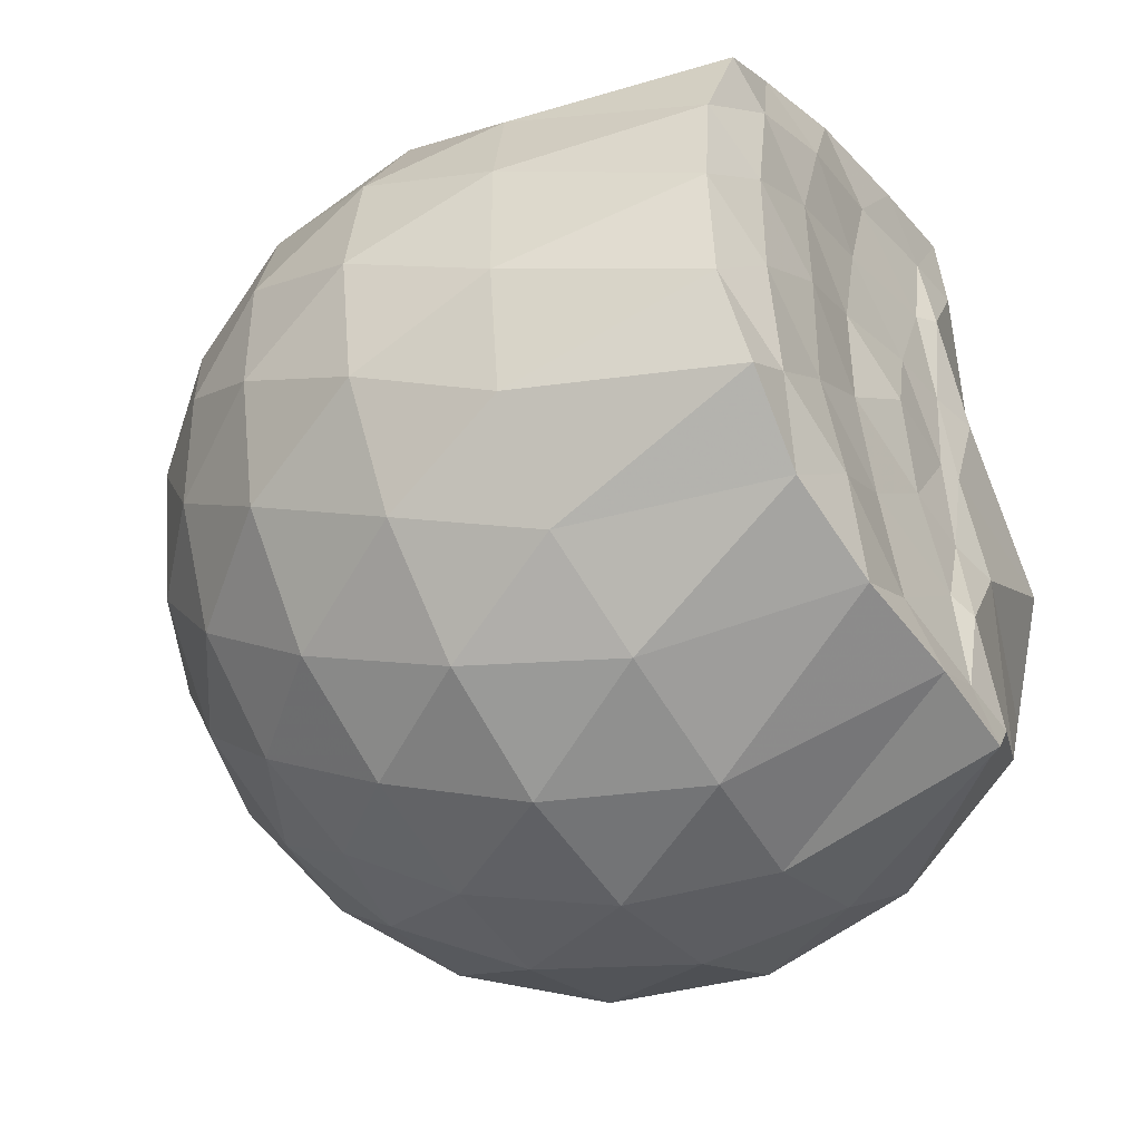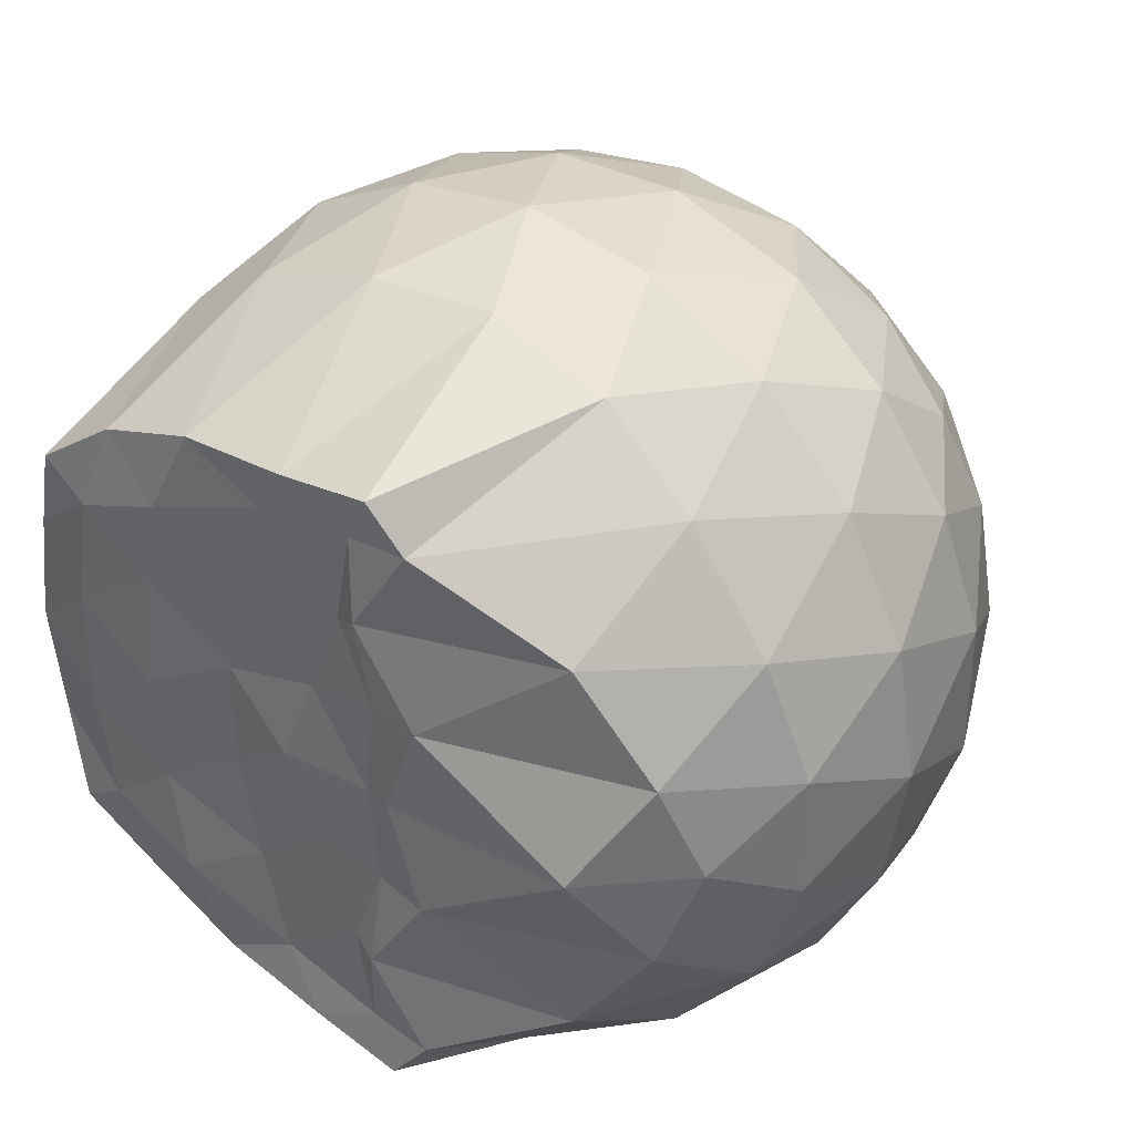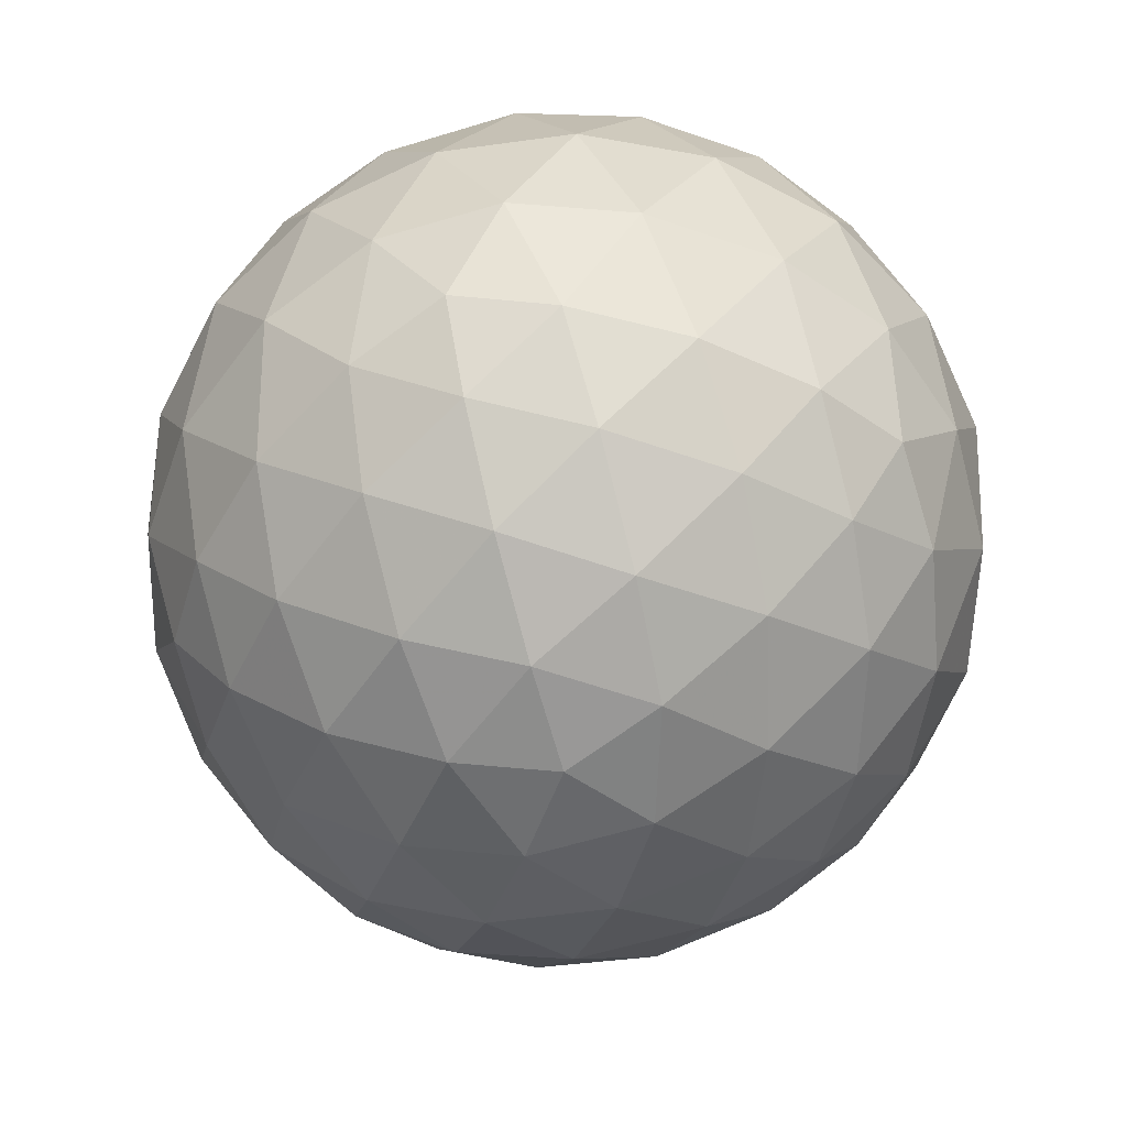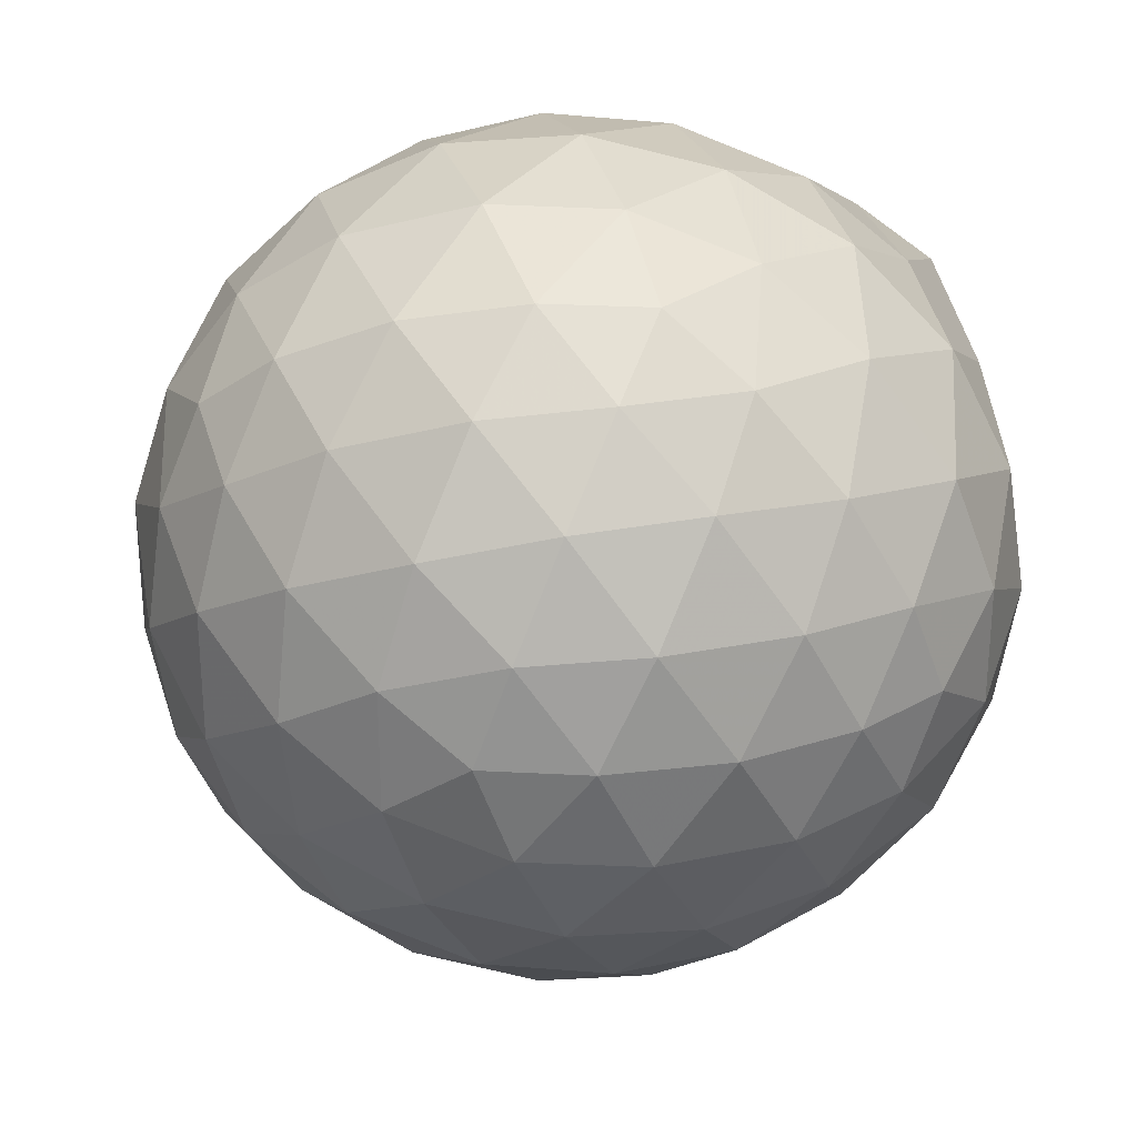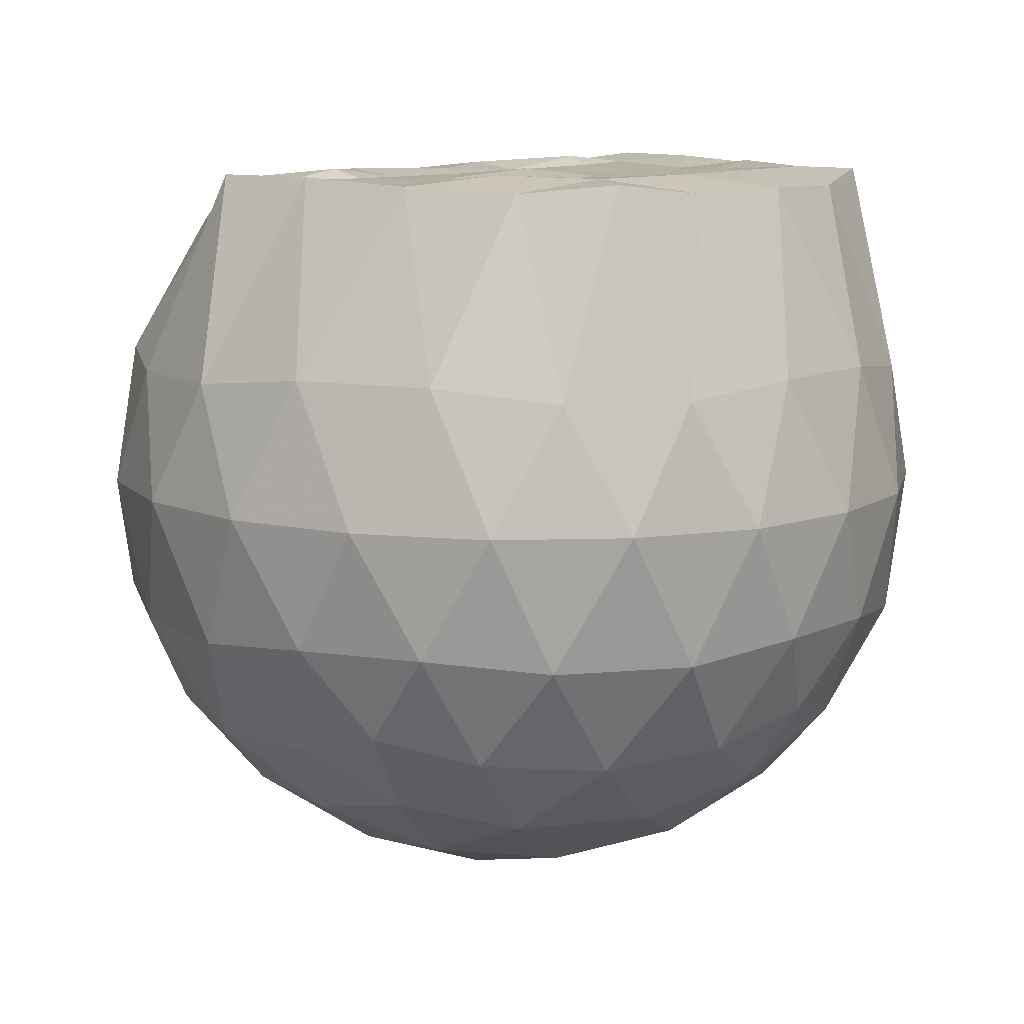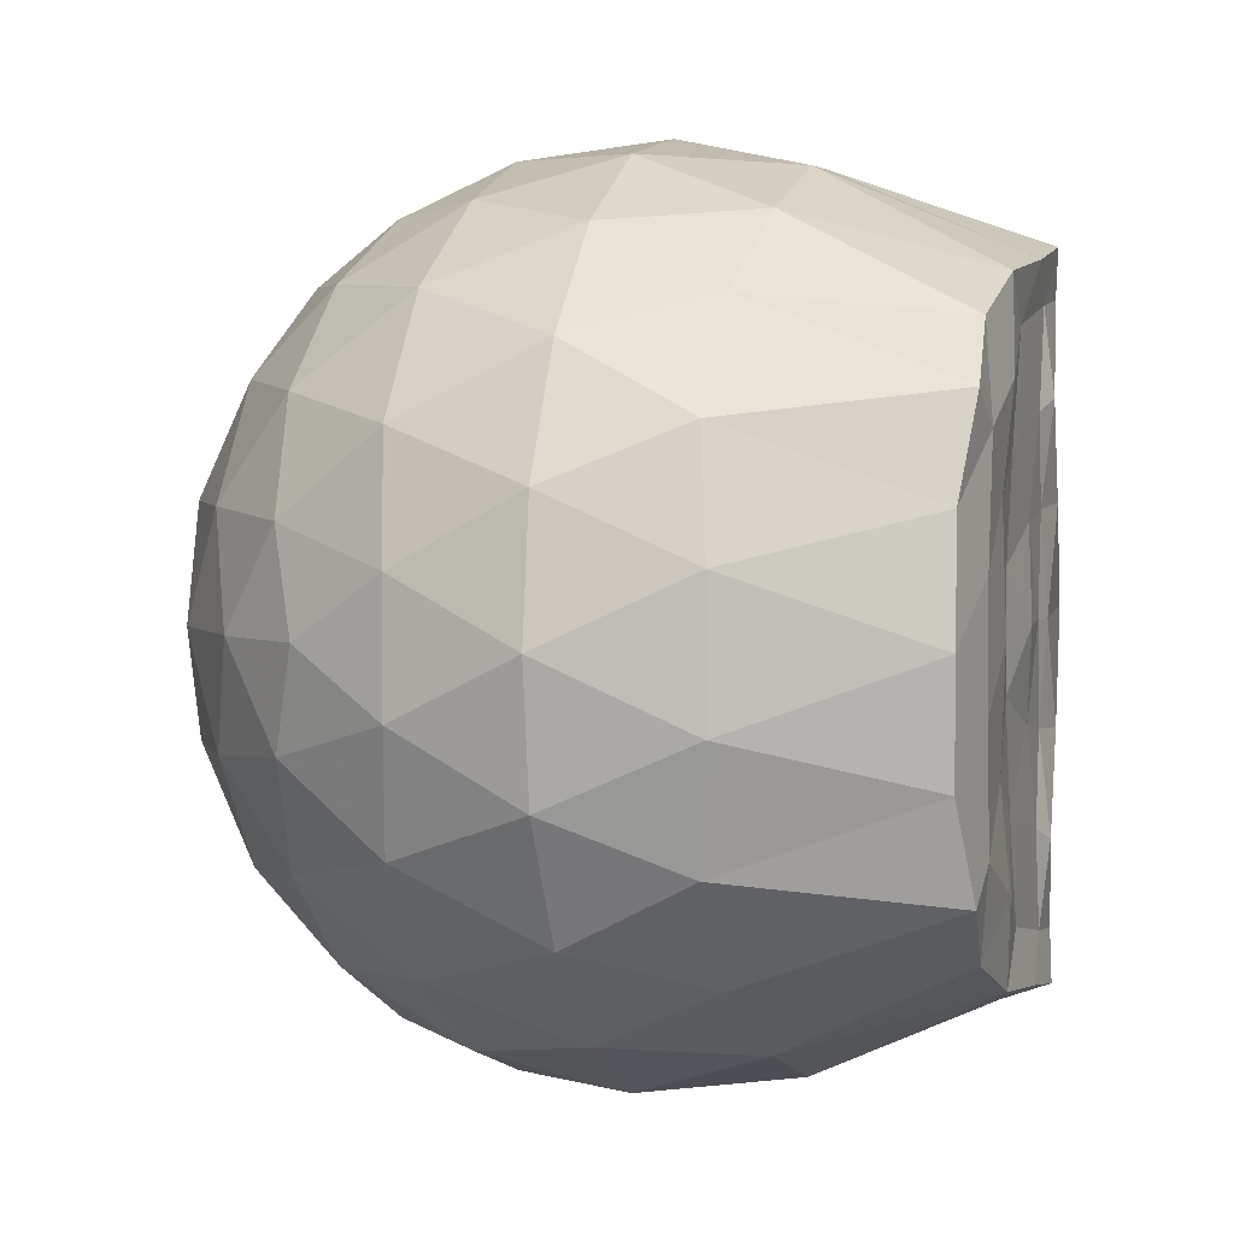
<metadata>
{"format":"obj","ext":"obj","renderer":"f3d","projection":"perspective","resolution":1024,"background":"white","views":[{"elev":-43.2,"azim":-56.3,"up":"+Y"},{"elev":36.6,"azim":39.0,"up":"+Y"},{"elev":-61.1,"azim":70.6,"up":"+Z"},{"elev":27.7,"azim":-167.7,"up":"+Y"},{"elev":10.6,"azim":-139.9,"up":"+Z"},{"elev":3.7,"azim":-73.7,"up":"+Y"}]}
</metadata>
<code>
v -1.536 -0.01534 0.9878
v -1.482 -0.01612 -0.7622
v -0.6298 -0.01583 0.7422
v -0.7032 0.2082 0.8083
v -0.8745 0.4498 0.8577
v -1.182 0.6396 0.9775
v -1.262 0.7436 0.9936
v -1.484 0.7079 0.9927
v -1.755 0.6741 0.9797
v -2 0.5826 0.9686
v -2.182 0.4508 0.9894
v -2.25 0.2374 0.9624
v -2.28 -0.01615 0.9675
v -2.251 -0.2697 0.9623
v -2.181 -0.483 0.9906
v -2 -0.6151 0.9686
v -1.755 -0.7066 0.9798
v -1.484 -0.7404 0.993
v -1.262 -0.7759 0.9934
v -1.181 -0.6717 0.977
v -0.8746 -0.4819 0.8578
v -0.7027 -0.2405 0.8083
v -0.5429 0.1276 0.5243
v -0.6391 0.397 0.5527
v -0.8284 0.651 0.5534
v -1.059 0.8213 0.5272
v -1.336 0.9049 0.5289
v -1.627 0.8912 0.5595
v -1.932 0.7884 0.5587
v -2.167 0.6239 0.5264
v -2.341 0.395 0.5231
v -2.417 0.1336 0.5528
v -2.417 -0.1661 0.553
v -2.341 -0.4271 0.5228
v -2.167 -0.6561 0.526
v -1.931 -0.8204 0.5585
v -1.627 -0.9235 0.559
v -1.336 -0.9371 0.5284
v -1.059 -0.8535 0.528
v -0.8283 -0.6833 0.5538
v -0.6389 -0.4291 0.5533
v -0.5429 -0.1599 0.5247
v -0.5316 0.2896 0.2383
v -0.6739 0.5647 0.2385
v -0.8957 0.7819 0.239
v -1.176 0.9194 0.2398
v -1.487 0.9627 0.2407
v -1.798 0.9077 0.2411
v -2.079 0.7614 0.2396
v -2.3 0.543 0.2393
v -2.442 0.2742 0.2376
v -2.487 -0.01624 0.239
v -2.442 -0.3063 0.2374
v -2.3 -0.5751 0.2396
v -2.078 -0.7936 0.2394
v -1.798 -0.9399 0.241
v -1.487 -0.9949 0.2406
v -1.176 -0.9516 0.2397
v -0.8958 -0.8142 0.2389
v -0.6738 -0.5969 0.2385
v -0.5316 -0.3218 0.2382
v -0.4828 -0.01615 0.2379
v -0.6259 0.4187 -0.04973
v -0.7983 0.6526 -0.04894
v -1.038 0.8153 -0.07656
v -1.346 0.9101 -0.07535
v -1.64 0.9109 -0.04593
v -1.922 0.8158 -0.04444
v -2.155 0.6387 -0.07072
v -2.347 0.3847 -0.07064
v -2.44 0.1222 -0.03944
v -2.44 -0.1542 -0.03936
v -2.347 -0.417 -0.07062
v -2.155 -0.6709 -0.07072
v -1.922 -0.848 -0.04446
v -1.64 -0.9432 -0.04595
v -1.346 -0.9423 -0.07535
v -1.038 -0.8475 -0.0766
v -0.7983 -0.6848 -0.04891
v -0.6259 -0.451 -0.04976
v -0.5416 -0.1754 -0.07834
v -0.5416 0.1432 -0.07835
v -0.7748 0.4896 -0.2636
v -0.9655 0.6339 -0.3203
v -1.228 0.7508 -0.3431
v -1.512 0.8026 -0.3172
v -1.756 0.7915 -0.2579
v -1.957 0.6548 -0.3125
v -2.154 0.4466 -0.3333
v -2.295 0.2043 -0.3063
v -2.362 -0.01616 -0.2489
v -2.295 -0.2366 -0.3063
v -2.154 -0.4788 -0.3333
v -1.957 -0.687 -0.3125
v -1.756 -0.8238 -0.258
v -1.512 -0.8349 -0.3172
v -1.228 -0.783 -0.3431
v -0.9655 -0.6661 -0.3203
v -0.7748 -0.5219 -0.2636
v -0.6938 -0.2981 -0.3213
v -0.6599 -0.01612 -0.3455
v -0.6938 0.2658 -0.3213
v -0.8271 -0.01617 0.9411
v -1.171 0.2187 0.9842
v -1.309 0.4343 0.9959
v -1.328 0.6223 0.9753
v -1.582 0.5762 0.9684
v -1.85 0.4718 0.9998
v -2.069 0.378 0.9953
v -2.112 0.1158 0.9965
v -2.113 -0.1488 0.9977
v -2.07 -0.4107 0.9946
v -1.849 -0.5052 0.9997
v -1.582 -0.6084 0.9684
v -1.328 -0.6553 0.9758
v -1.31 -0.4667 0.996
v -1.171 -0.2511 0.9842
v -1.259 -0.01674 0.9782
v -1.296 0.2096 0.9675
v -1.37 0.4087 0.9744
v -1.651 0.3443 0.9655
v -1.905 0.2484 0.9869
v -1.922 -0.016 0.9989
v -1.905 -0.2812 0.987
v -1.651 -0.377 0.9653
v -1.371 -0.4415 0.9747
v -1.296 -0.2411 0.9672
v -1.32 -0.0166 0.9677
v -1.459 0.1882 0.9682
v -1.704 0.1099 0.9632
v -1.704 -0.1413 0.9636
v -1.458 -0.2202 0.9677
v -0.8916 0.405 -0.458
v -1.134 0.5371 -0.5202
v -1.432 0.6293 -0.5181
v -1.71 0.6579 -0.452
v -1.916 0.4711 -0.5118
v -2.1 0.2254 -0.5078
v -2.217 -0.01613 -0.4423
v -2.1 -0.2577 -0.5078
v -1.916 -0.5033 -0.5118
v -1.71 -0.6901 -0.452
v -1.432 -0.6616 -0.5181
v -1.134 -0.5693 -0.5202
v -0.8916 -0.4372 -0.458
v -0.8376 -0.1693 -0.5216
v -0.8376 0.1371 -0.5216
v -1.071 0.2761 -0.6311
v -1.349 0.3829 -0.6693
v -1.64 0.4529 -0.6257
v -1.833 0.2278 -0.6624
v -1.994 -0.01612 -0.619
v -1.833 -0.2601 -0.6624
v -1.64 -0.4852 -0.6258
v -1.349 -0.4151 -0.6693
v -1.071 -0.3083 -0.6311
v -1.052 -0.01612 -0.6715
v -1.284 0.124 -0.7349
v -1.558 0.2097 -0.7318
v -1.728 -0.01612 -0.729
v -1.558 -0.242 -0.7318
v -1.284 -0.1561 -0.7349
f 3 23 4
f 4 23 24
f 4 24 5
f 5 24 25
f 5 25 6
f 6 25 26
f 6 26 7
f 7 26 27
f 7 27 8
f 8 27 28
f 8 28 9
f 9 28 29
f 9 29 10
f 10 29 30
f 10 30 11
f 11 30 31
f 11 31 12
f 12 31 32
f 12 32 13
f 13 32 33
f 13 33 14
f 14 33 34
f 14 34 15
f 15 34 35
f 15 35 16
f 16 35 36
f 16 36 17
f 17 36 37
f 17 37 18
f 18 37 38
f 18 38 19
f 19 38 39
f 19 39 20
f 20 39 40
f 20 40 21
f 21 40 41
f 21 41 22
f 22 41 42
f 22 42 3
f 3 42 23
f 23 43 24
f 24 43 44
f 24 44 25
f 25 44 45
f 25 45 26
f 26 45 46
f 26 46 27
f 27 46 47
f 27 47 28
f 28 47 48
f 28 48 29
f 29 48 49
f 29 49 30
f 30 49 50
f 30 50 31
f 31 50 51
f 31 51 32
f 32 51 52
f 32 52 33
f 33 52 53
f 33 53 34
f 34 53 54
f 34 54 35
f 35 54 55
f 35 55 36
f 36 55 56
f 36 56 37
f 37 56 57
f 37 57 38
f 38 57 58
f 38 58 39
f 39 58 59
f 39 59 40
f 40 59 60
f 40 60 41
f 41 60 61
f 41 61 42
f 42 61 62
f 42 62 23
f 23 62 43
f 43 63 44
f 44 63 64
f 44 64 45
f 45 64 65
f 45 65 46
f 46 65 66
f 46 66 47
f 47 66 67
f 47 67 48
f 48 67 68
f 48 68 49
f 49 68 69
f 49 69 50
f 50 69 70
f 50 70 51
f 51 70 71
f 51 71 52
f 52 71 72
f 52 72 53
f 53 72 73
f 53 73 54
f 54 73 74
f 54 74 55
f 55 74 75
f 55 75 56
f 56 75 76
f 56 76 57
f 57 76 77
f 57 77 58
f 58 77 78
f 58 78 59
f 59 78 79
f 59 79 60
f 60 79 80
f 60 80 61
f 61 80 81
f 61 81 62
f 62 81 82
f 62 82 43
f 43 82 63
f 63 83 64
f 64 83 84
f 64 84 65
f 65 84 85
f 65 85 66
f 66 85 86
f 66 86 67
f 67 86 87
f 67 87 68
f 68 87 88
f 68 88 69
f 69 88 89
f 69 89 70
f 70 89 90
f 70 90 71
f 71 90 91
f 71 91 72
f 72 91 92
f 72 92 73
f 73 92 93
f 73 93 74
f 74 93 94
f 74 94 75
f 75 94 95
f 75 95 76
f 76 95 96
f 76 96 77
f 77 96 97
f 77 97 78
f 78 97 98
f 78 98 79
f 79 98 99
f 79 99 80
f 80 99 100
f 80 100 81
f 81 100 101
f 81 101 82
f 82 101 102
f 82 102 63
f 63 102 83
f 103 104 118
f 104 119 118
f 104 105 119
f 105 120 119
f 105 106 120
f 106 107 120
f 107 121 120
f 107 108 121
f 108 122 121
f 108 109 122
f 109 110 122
f 110 123 122
f 110 111 123
f 111 124 123
f 111 112 124
f 112 113 124
f 113 125 124
f 113 114 125
f 114 126 125
f 114 115 126
f 115 116 126
f 116 127 126
f 116 117 127
f 117 118 127
f 117 103 118
f 118 119 128
f 119 129 128
f 119 120 129
f 120 121 129
f 121 130 129
f 121 122 130
f 122 123 130
f 123 131 130
f 123 124 131
f 124 125 131
f 125 132 131
f 125 126 132
f 126 127 132
f 127 128 132
f 127 118 128
f 133 148 134
f 134 148 149
f 134 149 135
f 135 149 150
f 135 150 136
f 136 150 137
f 137 150 151
f 137 151 138
f 138 151 152
f 138 152 139
f 139 152 140
f 140 152 153
f 140 153 141
f 141 153 154
f 141 154 142
f 142 154 143
f 143 154 155
f 143 155 144
f 144 155 156
f 144 156 145
f 145 156 146
f 146 156 157
f 146 157 147
f 147 157 148
f 147 148 133
f 148 158 149
f 149 158 159
f 149 159 150
f 150 159 151
f 151 159 160
f 151 160 152
f 152 160 153
f 153 160 161
f 153 161 154
f 154 161 155
f 155 161 162
f 155 162 156
f 156 162 157
f 157 162 158
f 157 158 148
f 3 4 103
f 103 4 104
f 4 5 104
f 104 5 105
f 5 6 105
f 105 6 106
f 6 7 106
f 7 8 106
f 106 8 107
f 8 9 107
f 107 9 108
f 9 10 108
f 108 10 109
f 10 11 109
f 11 12 109
f 109 12 110
f 12 13 110
f 110 13 111
f 13 14 111
f 111 14 112
f 14 15 112
f 15 16 112
f 112 16 113
f 16 17 113
f 113 17 114
f 17 18 114
f 114 18 115
f 18 19 115
f 19 20 115
f 115 20 116
f 20 21 116
f 116 21 117
f 21 22 117
f 117 22 103
f 22 3 103
f 83 133 84
f 84 133 134
f 84 134 85
f 85 134 135
f 85 135 86
f 86 135 136
f 86 136 87
f 87 136 88
f 88 136 137
f 88 137 89
f 89 137 138
f 89 138 90
f 90 138 139
f 90 139 91
f 91 139 92
f 92 139 140
f 92 140 93
f 93 140 141
f 93 141 94
f 94 141 142
f 94 142 95
f 95 142 96
f 96 142 143
f 96 143 97
f 97 143 144
f 97 144 98
f 98 144 145
f 98 145 99
f 99 145 100
f 100 145 146
f 100 146 101
f 101 146 147
f 101 147 102
f 102 147 133
f 102 133 83
f 128 129 1
f 129 130 1
f 130 131 1
f 131 132 1
f 132 128 1
f 159 158 2
f 160 159 2
f 161 160 2
f 162 161 2
f 158 162 2

</code>
